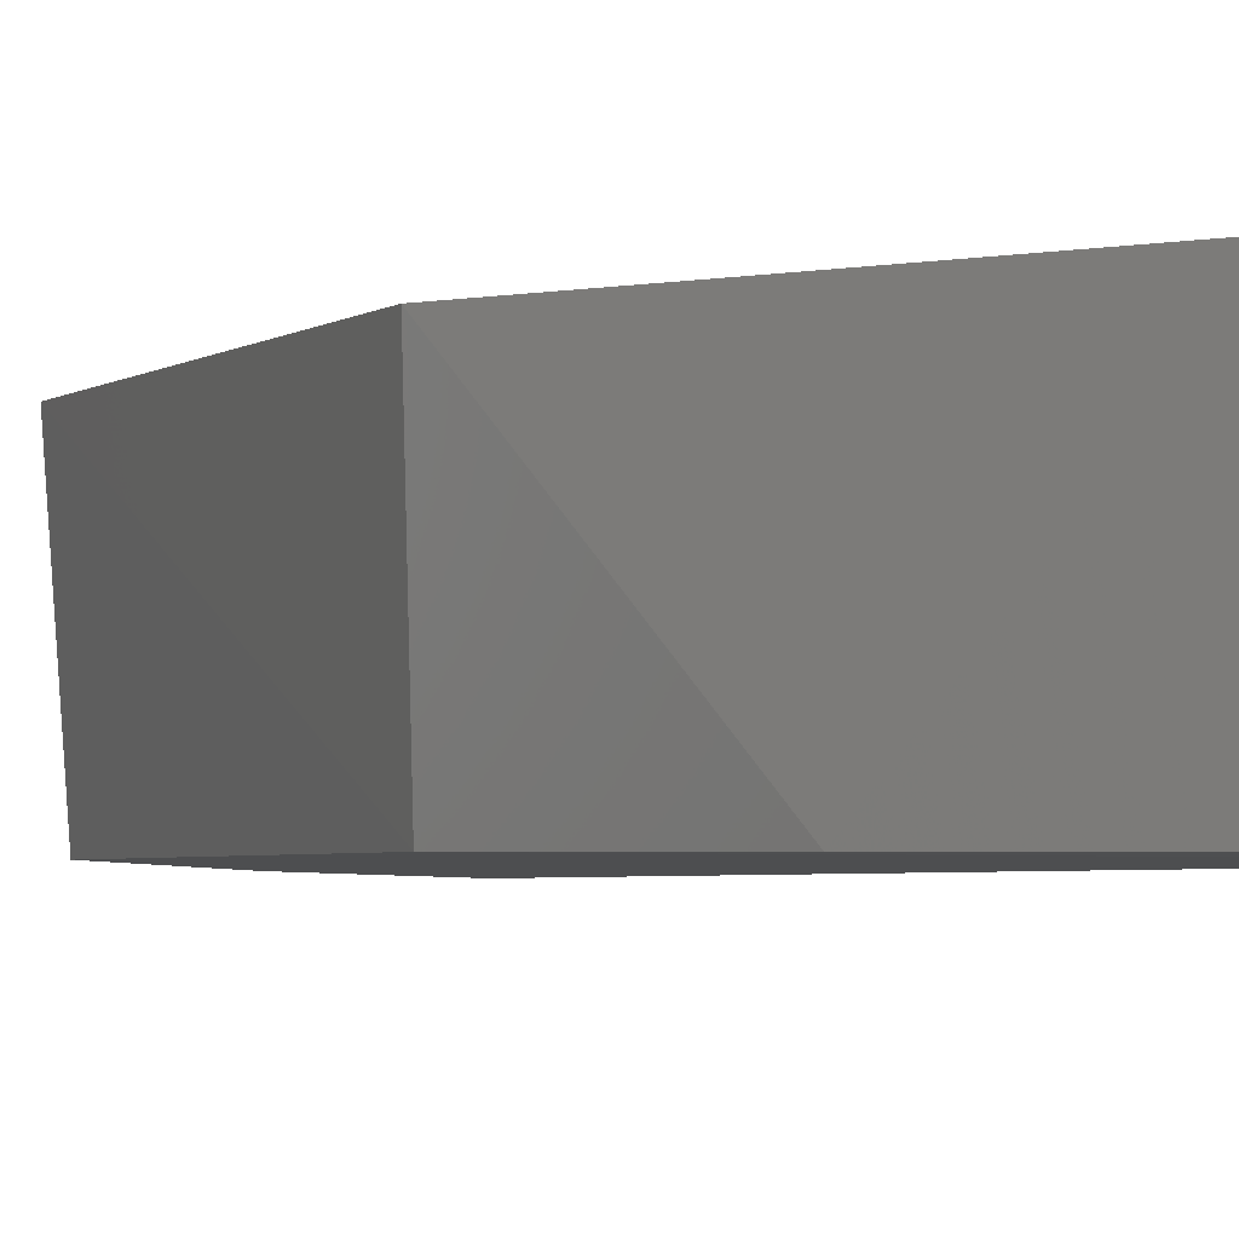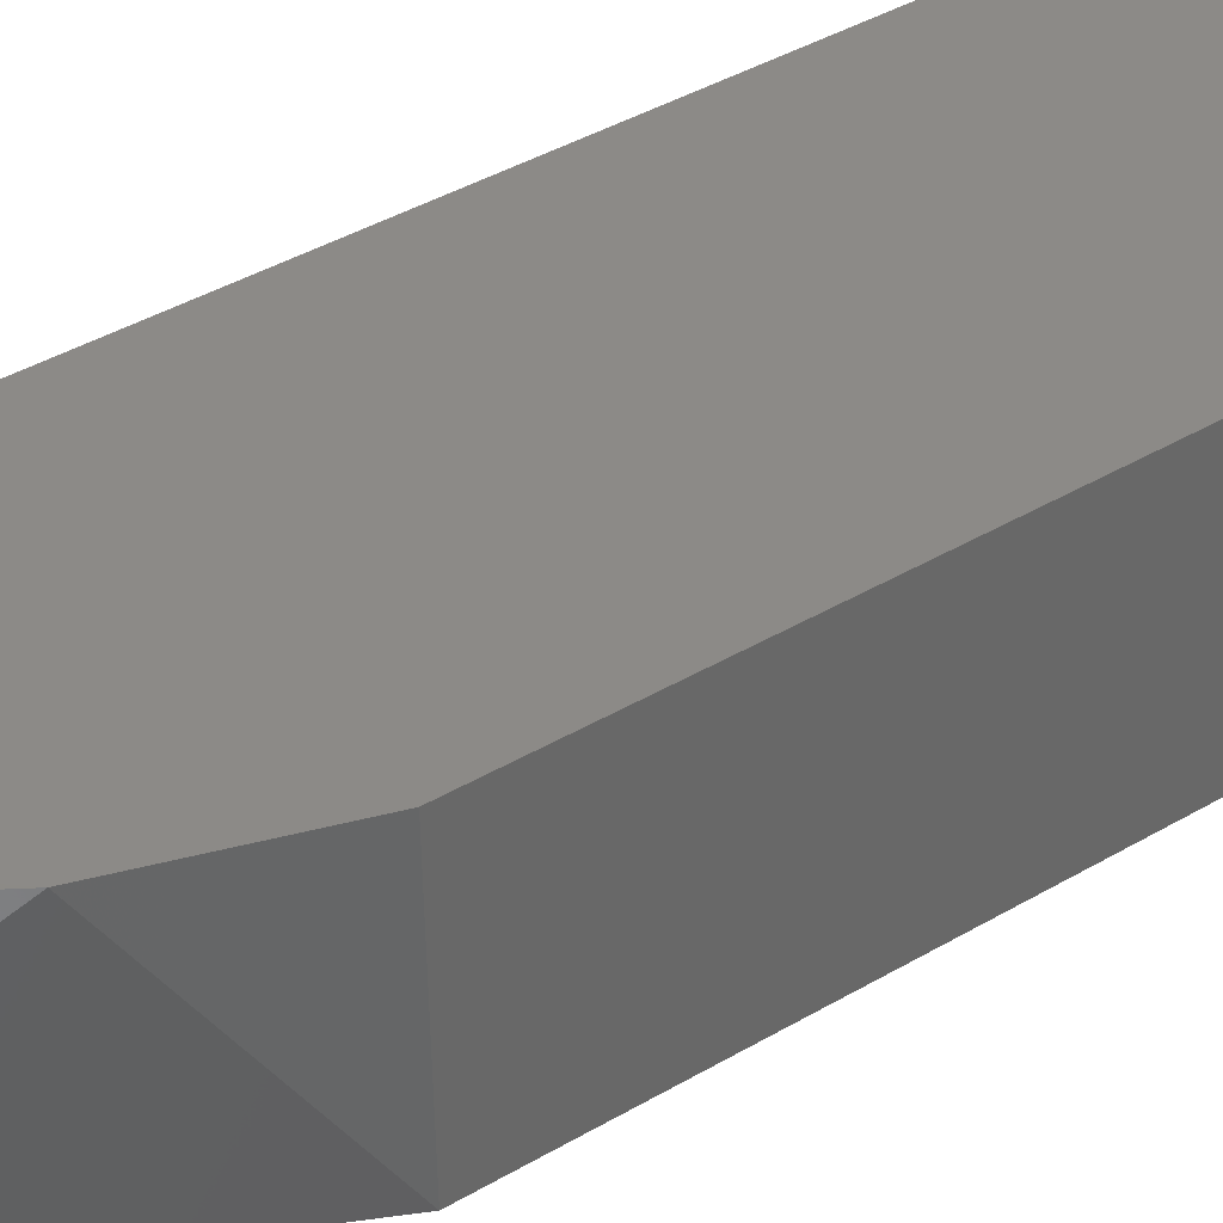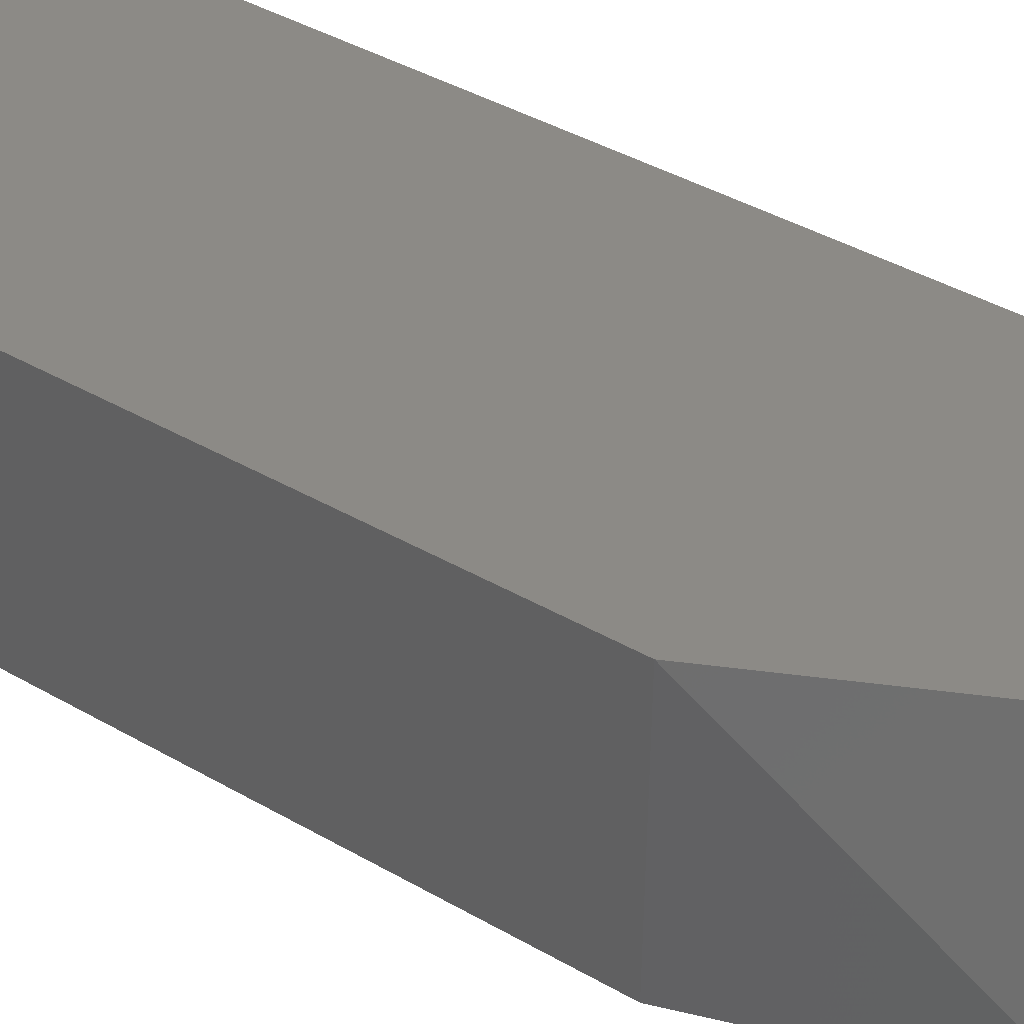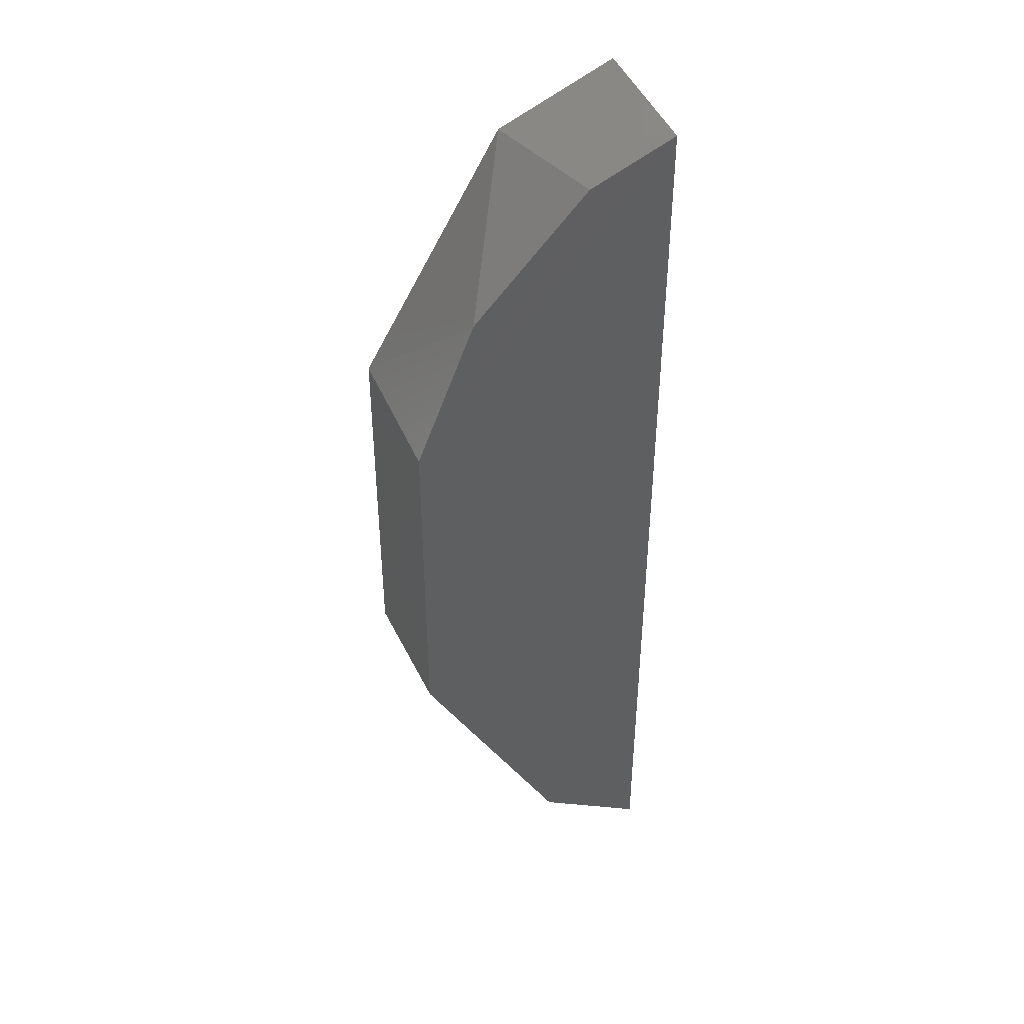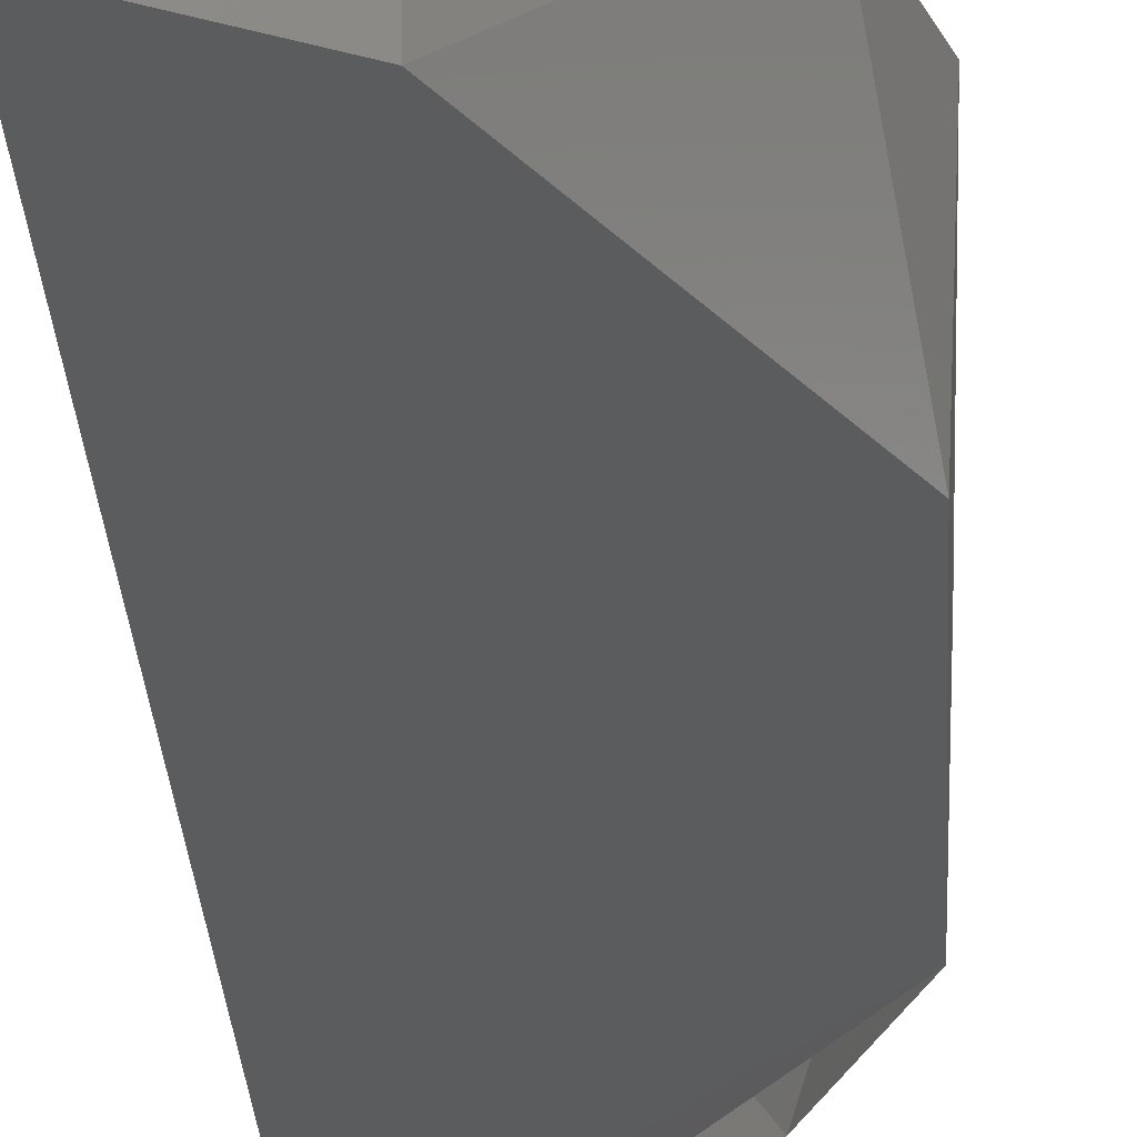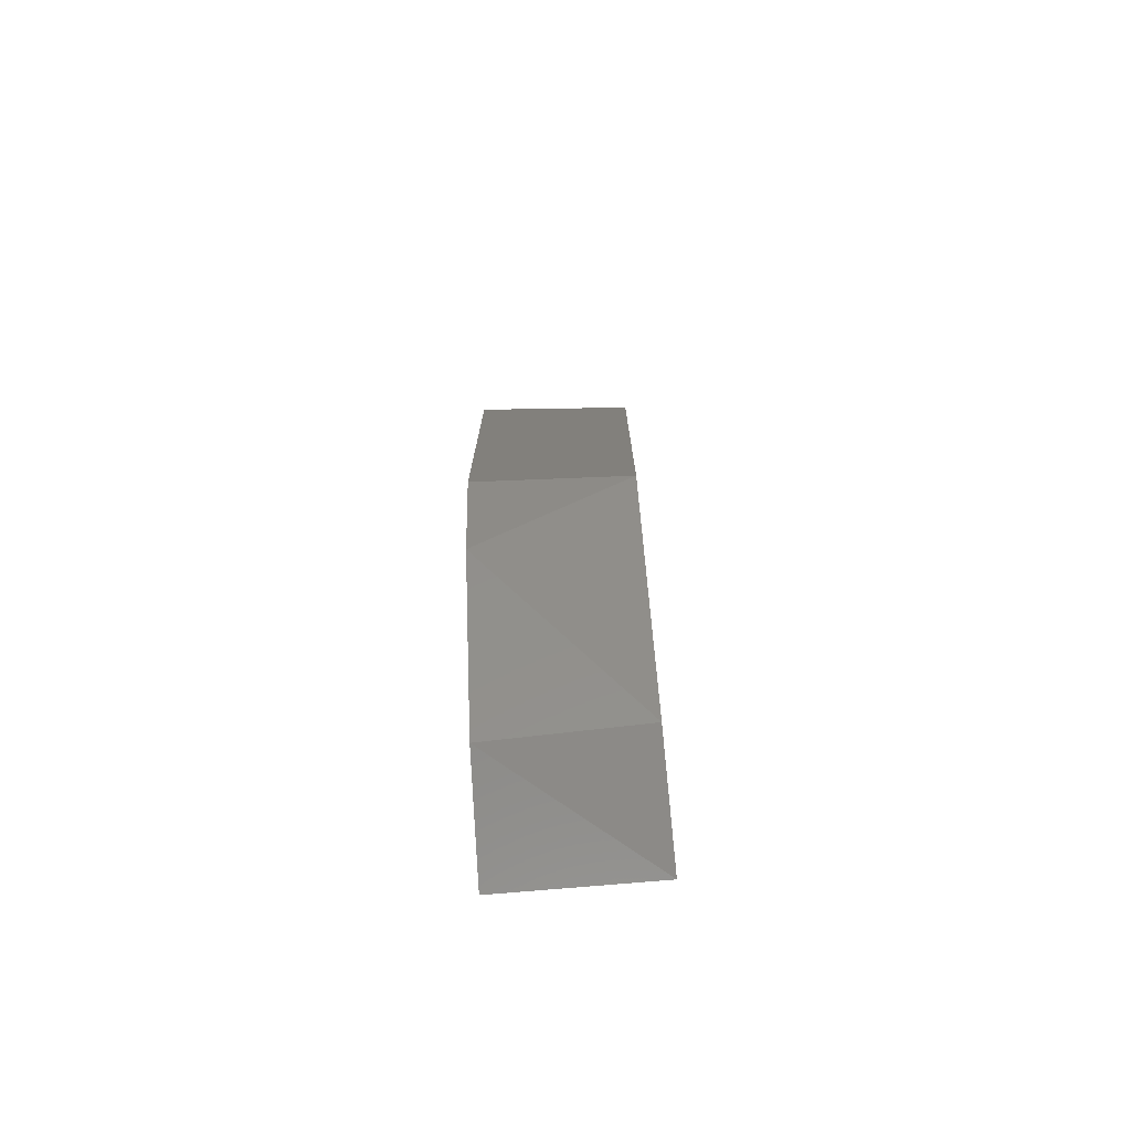
<metadata>
{"format":"stl","ext":"stl","renderer":"f3d","projection":"perspective","resolution":1024,"background":"white","views":[{"elev":-2.6,"azim":-20.9,"up":"+Y"},{"elev":32.4,"azim":-131.3,"up":"+Y"},{"elev":31.9,"azim":-48.9,"up":"+Y"},{"elev":42.1,"azim":-19.8,"up":"+Z"},{"elev":-28.0,"azim":-177.0,"up":"+Y"},{"elev":-75.3,"azim":-85.7,"up":"+Z"}]}
</metadata>
<code>
# stl→obj: 14 verts, 22 faces
v -0.751 -0.0312 0.462
v -0.751 -0.03118 0.448
v -0.745 -0.03126 0.4378
v -0.7405 -0.03135 0.4354
v -0.7405 -0.03136 0.4751
v -0.7439 -0.03127 0.4734
v -0.7405 -0.02505 0.4353
v -0.7405 -0.02505 0.4751
v -0.7498 -0.02505 0.4435
v -0.7453 -0.02505 0.4729
v -0.7486 -0.03124 0.4682
v -0.7513 -0.02505 0.4624
v -0.745 -0.02505 0.4372
v -0.7513 -0.02505 0.4476
f 1 2 3
f 1 3 4
f 1 4 5
f 1 5 6
f 5 4 7
f 5 7 8
f 2 9 3
f 10 6 5
f 10 5 8
f 11 10 12
f 11 12 1
f 13 7 4
f 13 4 3
f 13 3 9
f 14 9 2
f 14 2 1
f 14 1 12
f 9 14 12
f 9 12 10
f 9 10 8
f 9 8 7
f 6 10 11

</code>
